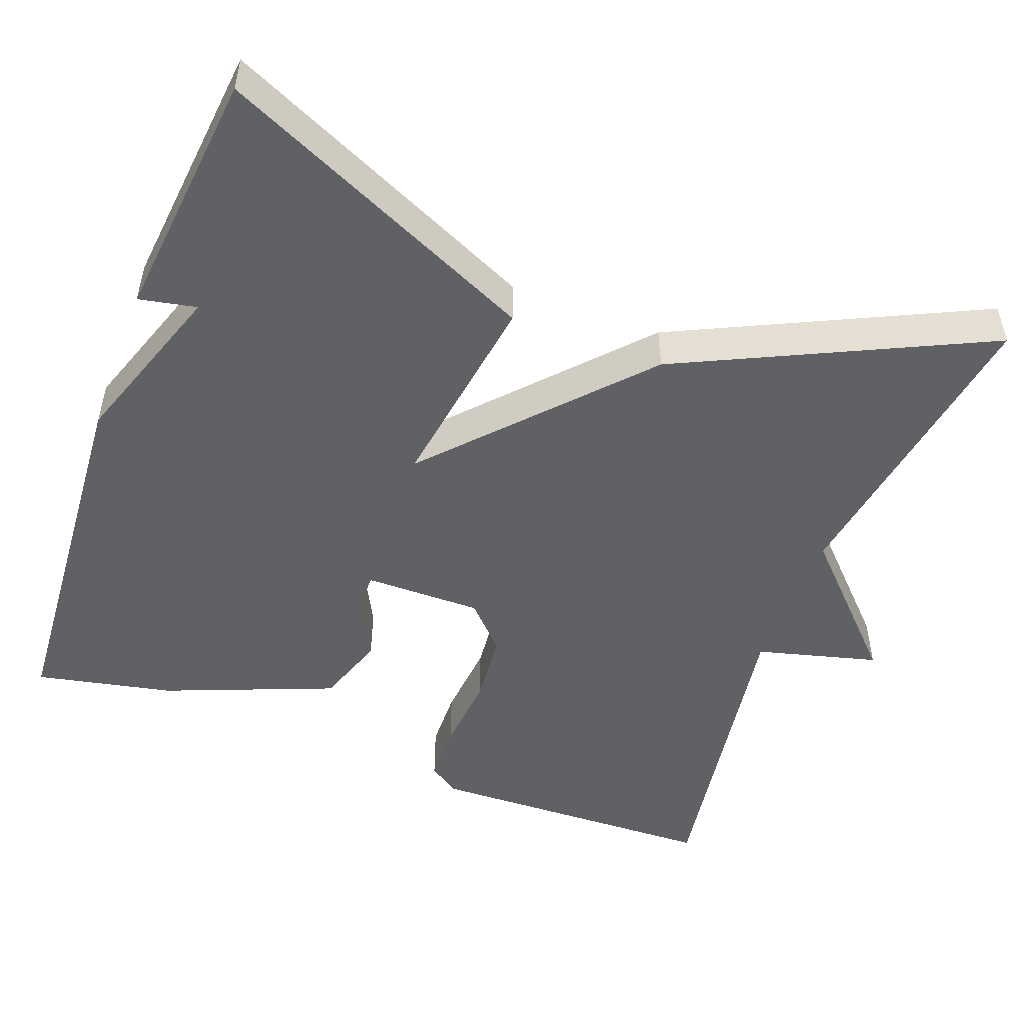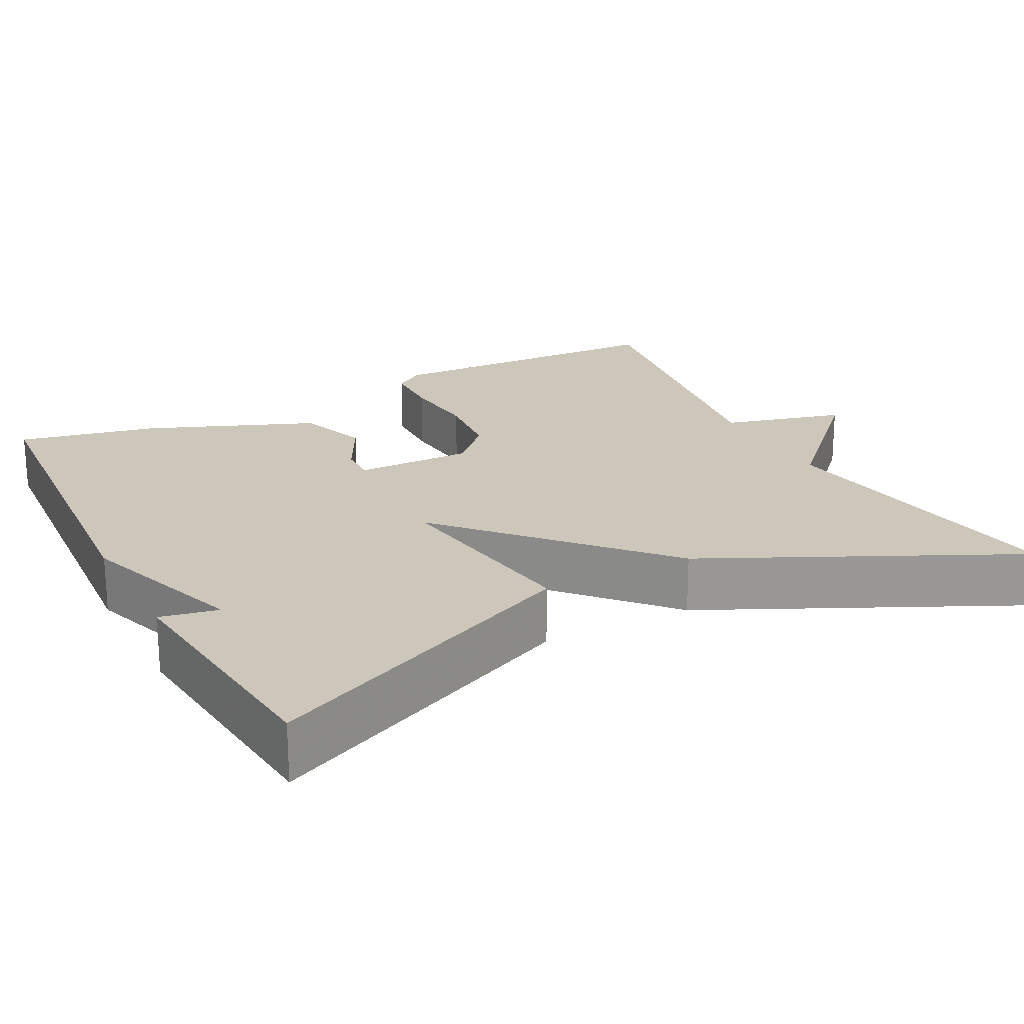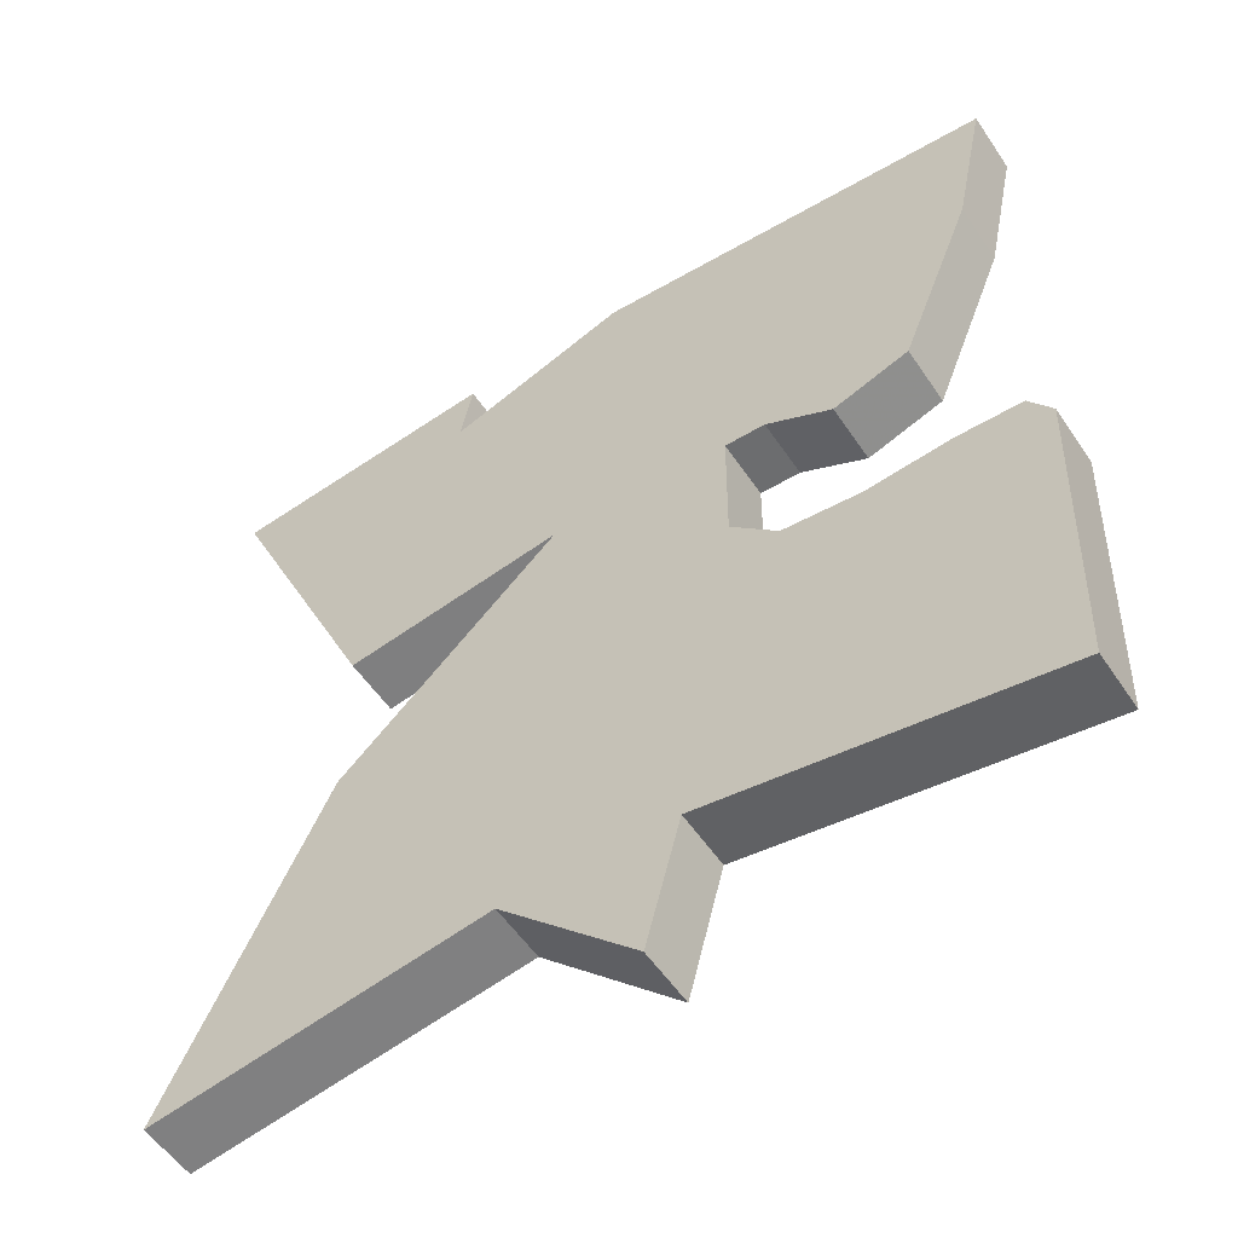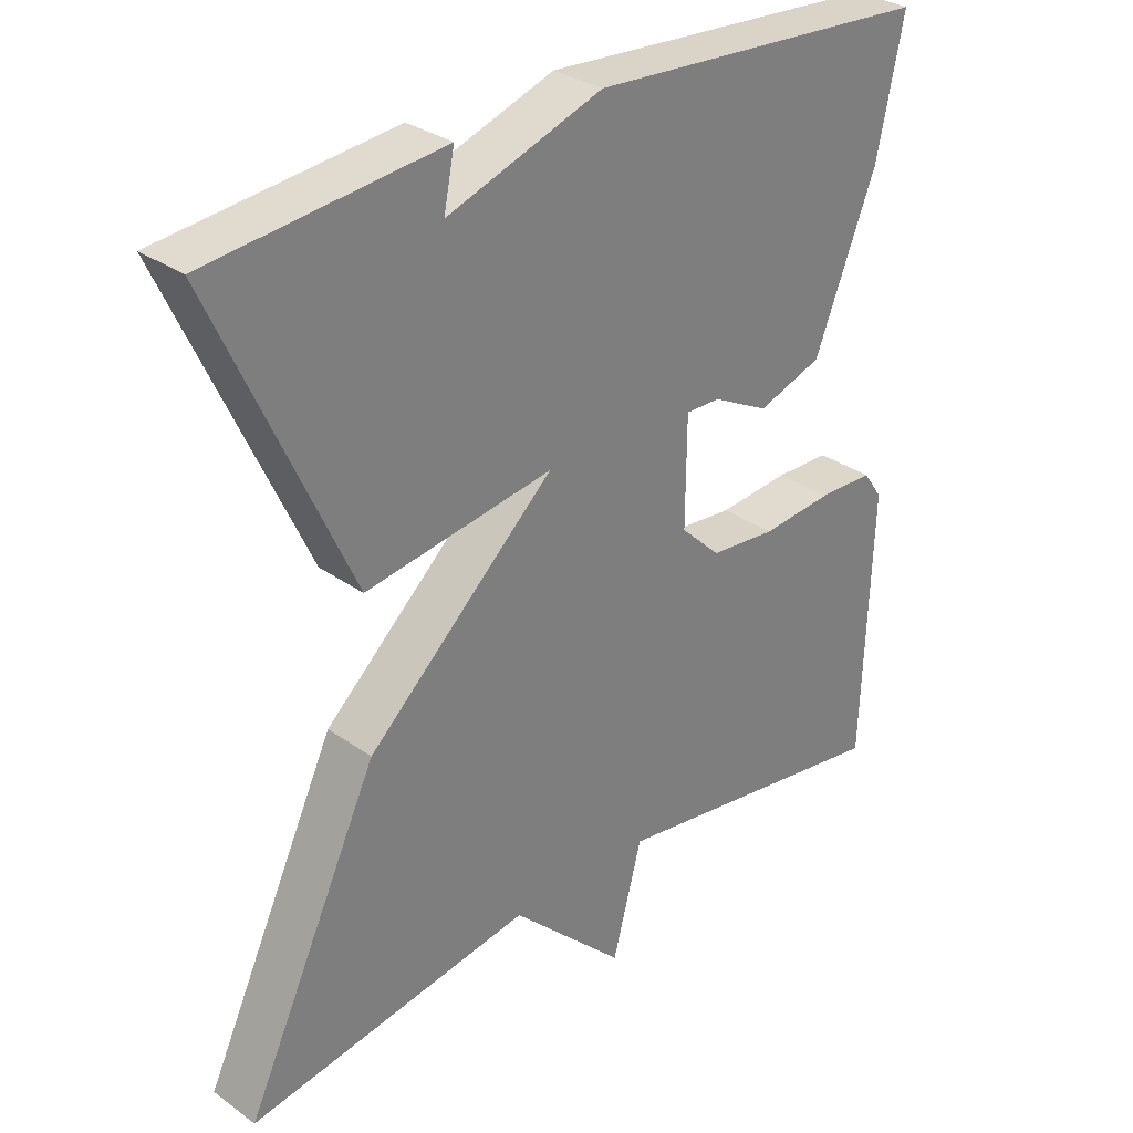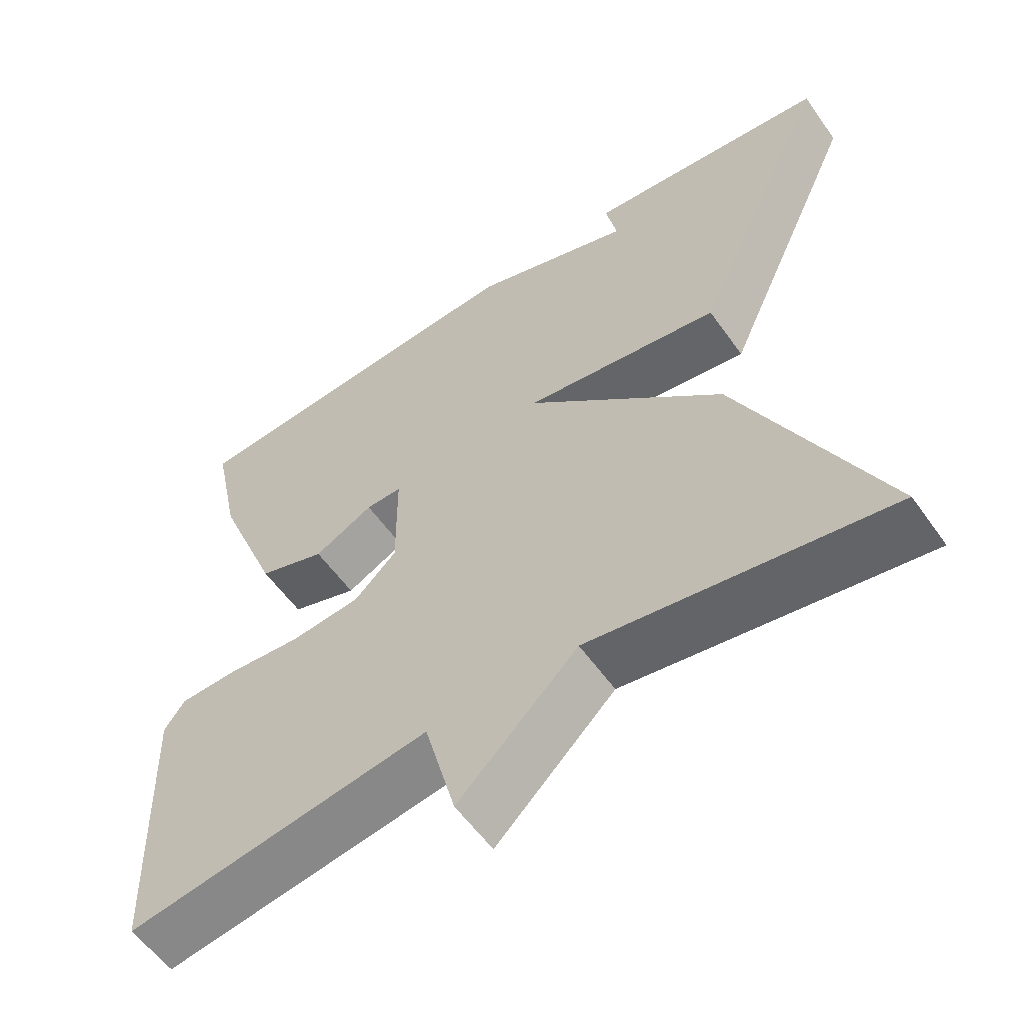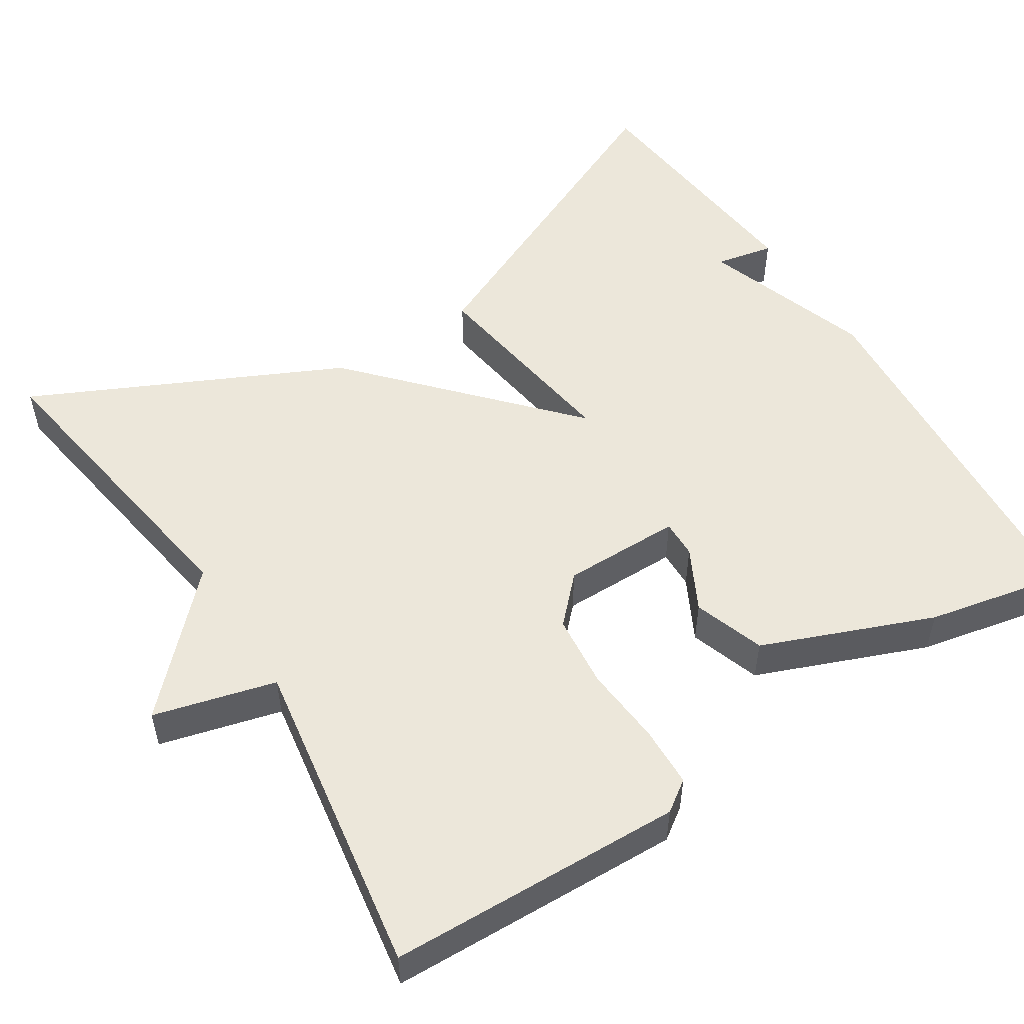
<metadata>
{"format":"obj","ext":"obj","renderer":"f3d","projection":"perspective","resolution":1024,"background":"white","views":[{"elev":-50.2,"azim":69.4,"up":"+Y"},{"elev":21.5,"azim":62.5,"up":"+Y"},{"elev":-54.6,"azim":-146.7,"up":"+Z"},{"elev":31.1,"azim":135.4,"up":"+Z"},{"elev":-57.4,"azim":35.0,"up":"+Z"},{"elev":53.1,"azim":-122.5,"up":"+Y"}]}
</metadata>
<code>
v 0.5 0.07 -0.5
v 0.105 0.07 -0.437
v -0.054 0.07 -0.592
v -0.095 0.07 -0.437
v -0.5 0.07 -0.5
v -0.512 0.07 -0.126
v -0.485 0.07 -0.087
v -0.408 0.07 -0.085
v -0.308 0.07 -0.094
v -0.215 0.07 -0.085
v -0.159 0.07 -0.031
v -0.16 0.07 0.119
v -0.208 0.07 0.118
v -0.287 0.07 0.077
v -0.377 0.07 0.108
v -0.463 0.07 0.324
v -0.5 0.07 0.5
v -0.022 0.07 0.533
v 0.193 0.07 0.459
v 0.178 0.07 0.533
v 0.5 0.07 0.5
v 0.314 0.07 0.09
v 0.053 0.07 0.129
v 0.314 0.07 -0.11
v 0.5 0 -0.5
v 0.105 0 -0.437
v -0.054 0 -0.592
v -0.095 0 -0.437
v -0.5 0 -0.5
v -0.512 0 -0.126
v -0.485 0 -0.087
v -0.408 0 -0.085
v -0.308 0 -0.094
v -0.215 0 -0.085
v -0.159 0 -0.031
v -0.16 0 0.119
v -0.208 0 0.118
v -0.287 0 0.077
v -0.377 0 0.108
v -0.463 0 0.324
v -0.5 0 0.5
v -0.022 0 0.533
v 0.193 0 0.459
v 0.178 0 0.533
v 0.5 0 0.5
v 0.314 0 0.09
v 0.053 0 0.129
v 0.314 0 -0.11
f 23 24 1 2
f 21 22 23
f 19 20 21
f 19 21 23
f 17 18 19
f 16 17 19
f 15 16 19
f 14 15 19
f 13 14 19
f 12 13 19 23
f 2 3 4
f 23 2 4
f 12 23 4
f 11 12 4
f 7 8 9
f 6 7 9
f 5 6 9
f 4 5 9
f 4 9 10
f 4 10 11
f 26 25 48 47
f 47 46 45
f 45 44 43
f 47 45 43
f 43 42 41
f 43 41 40
f 43 40 39
f 43 39 38
f 43 38 37
f 47 43 37 36
f 28 27 26
f 28 26 47
f 28 47 36
f 28 36 35
f 33 32 31
f 33 31 30
f 33 30 29
f 33 29 28
f 34 33 28
f 35 34 28
f 1 25 26 2
f 2 26 27 3
f 3 27 28 4
f 4 28 29 5
f 5 29 30 6
f 6 30 31 7
f 7 31 32 8
f 8 32 33 9
f 9 33 34 10
f 10 34 35 11
f 11 35 36 12
f 12 36 37 13
f 13 37 38 14
f 14 38 39 15
f 15 39 40 16
f 16 40 41 17
f 17 41 42 18
f 18 42 43 19
f 19 43 44 20
f 20 44 45 21
f 21 45 46 22
f 22 46 47 23
f 23 47 48 24
f 24 48 25 1

</code>
